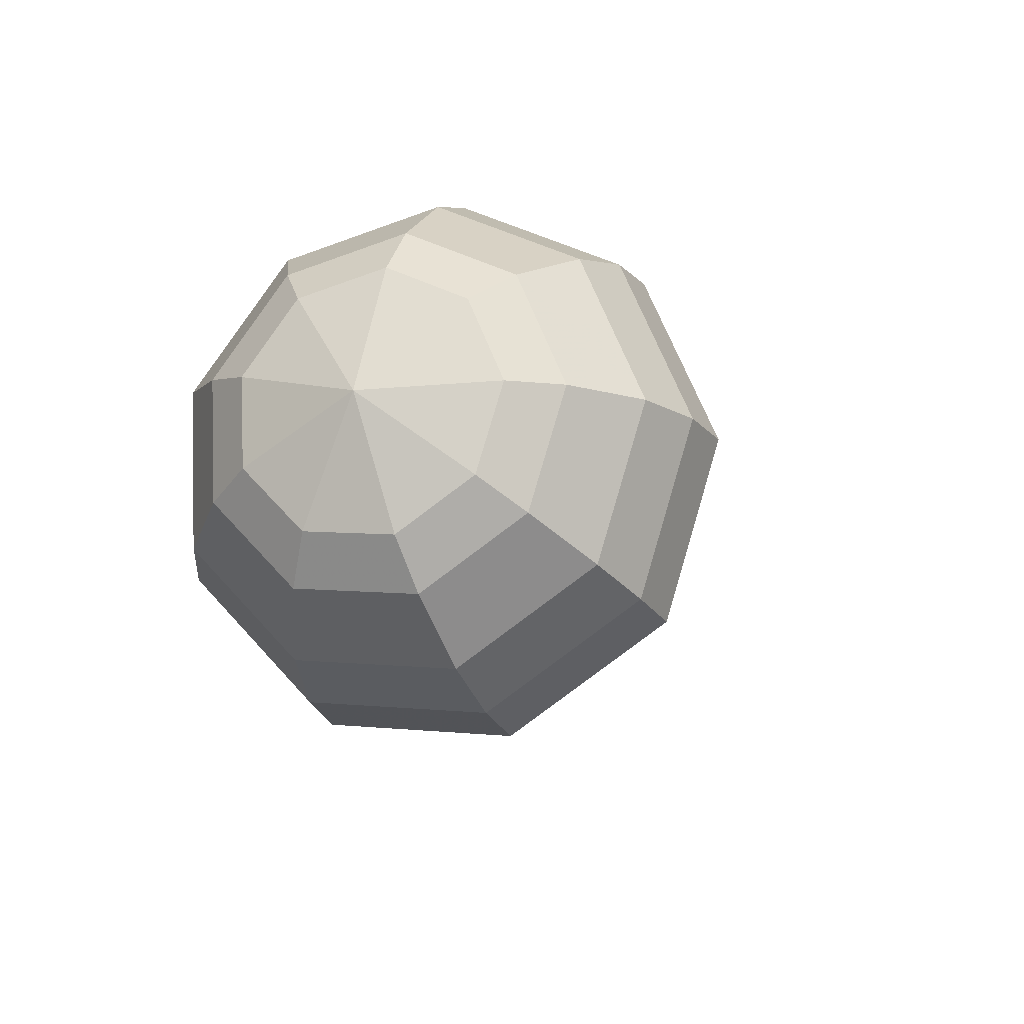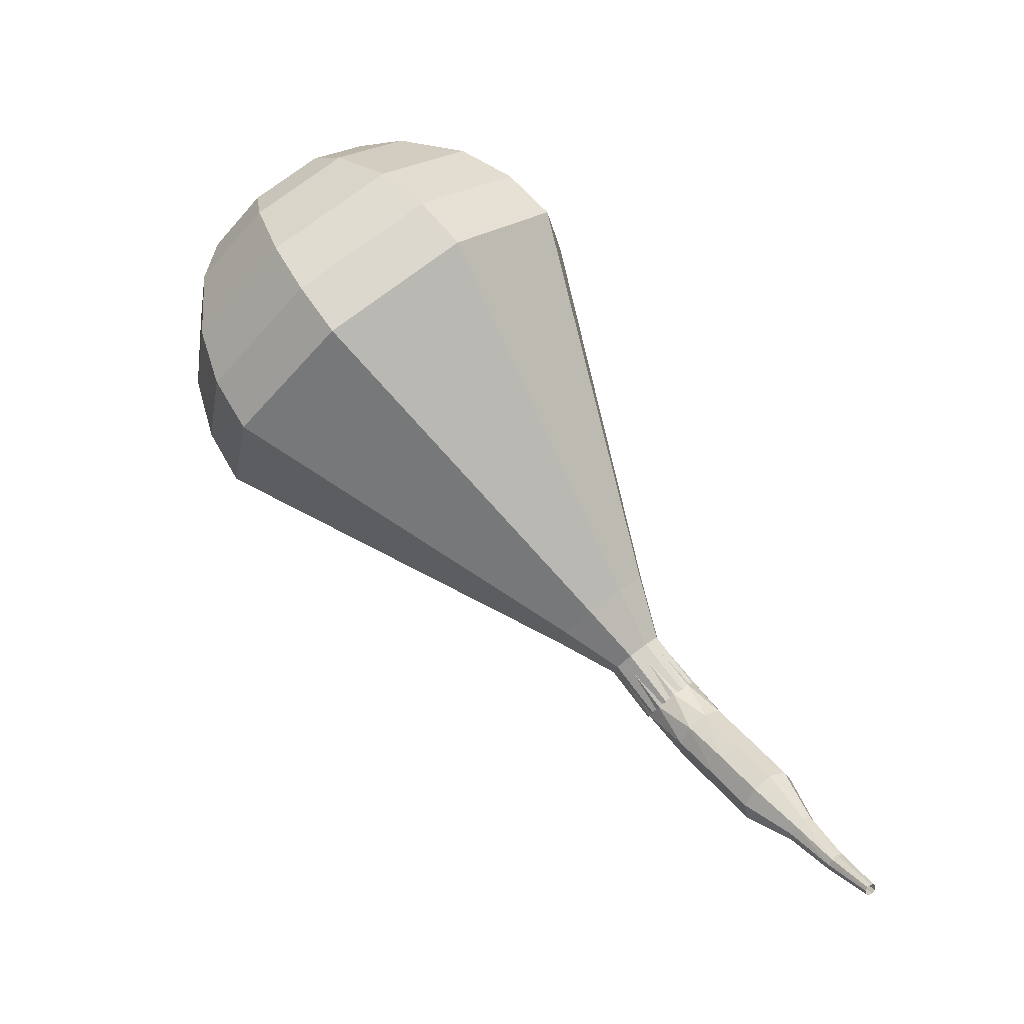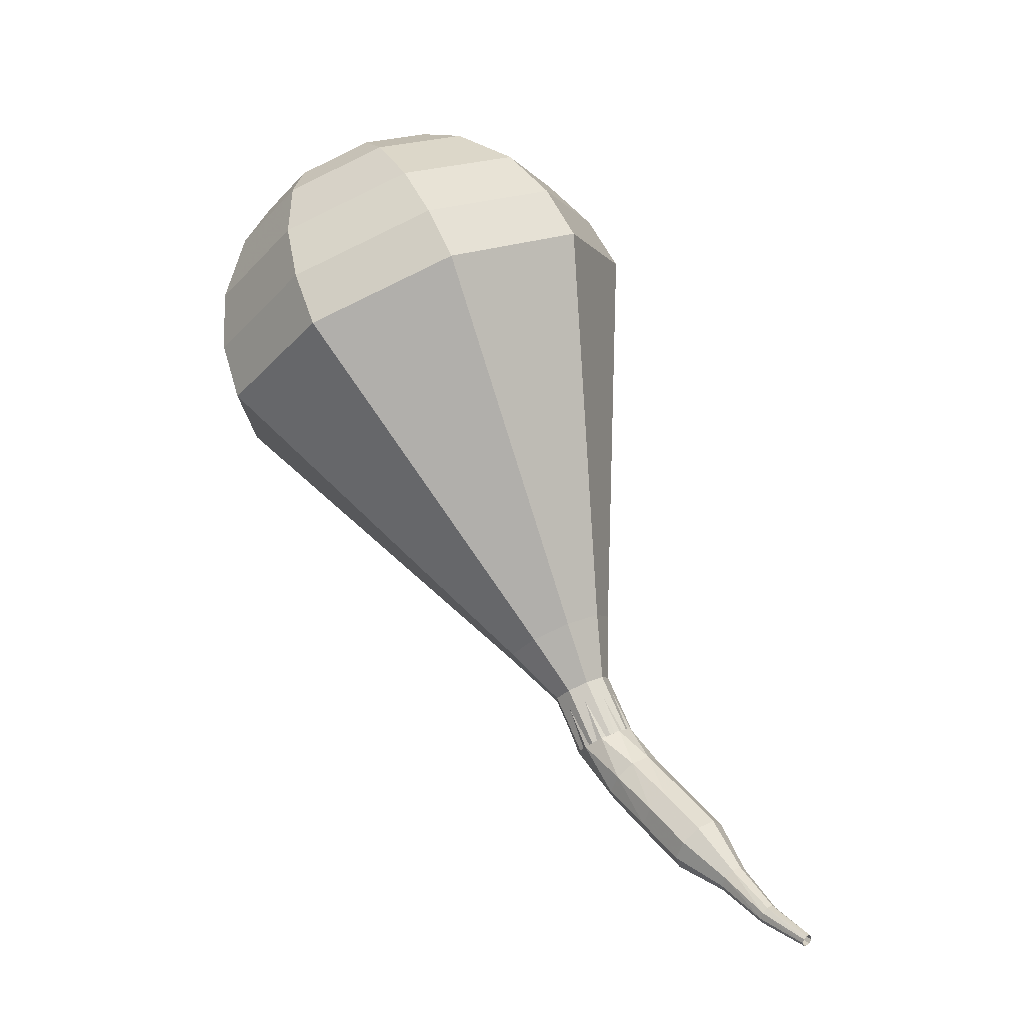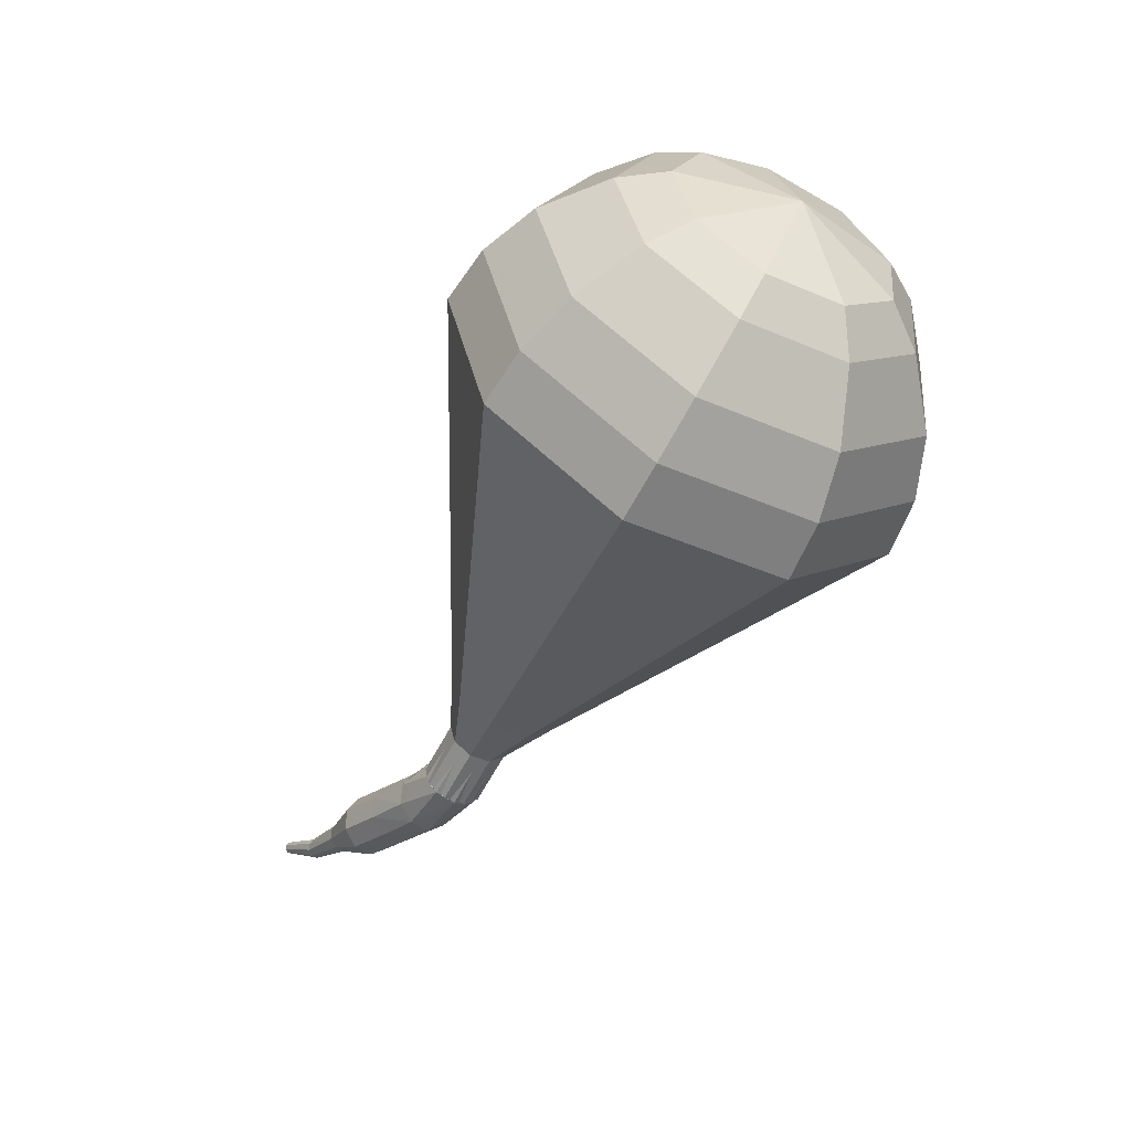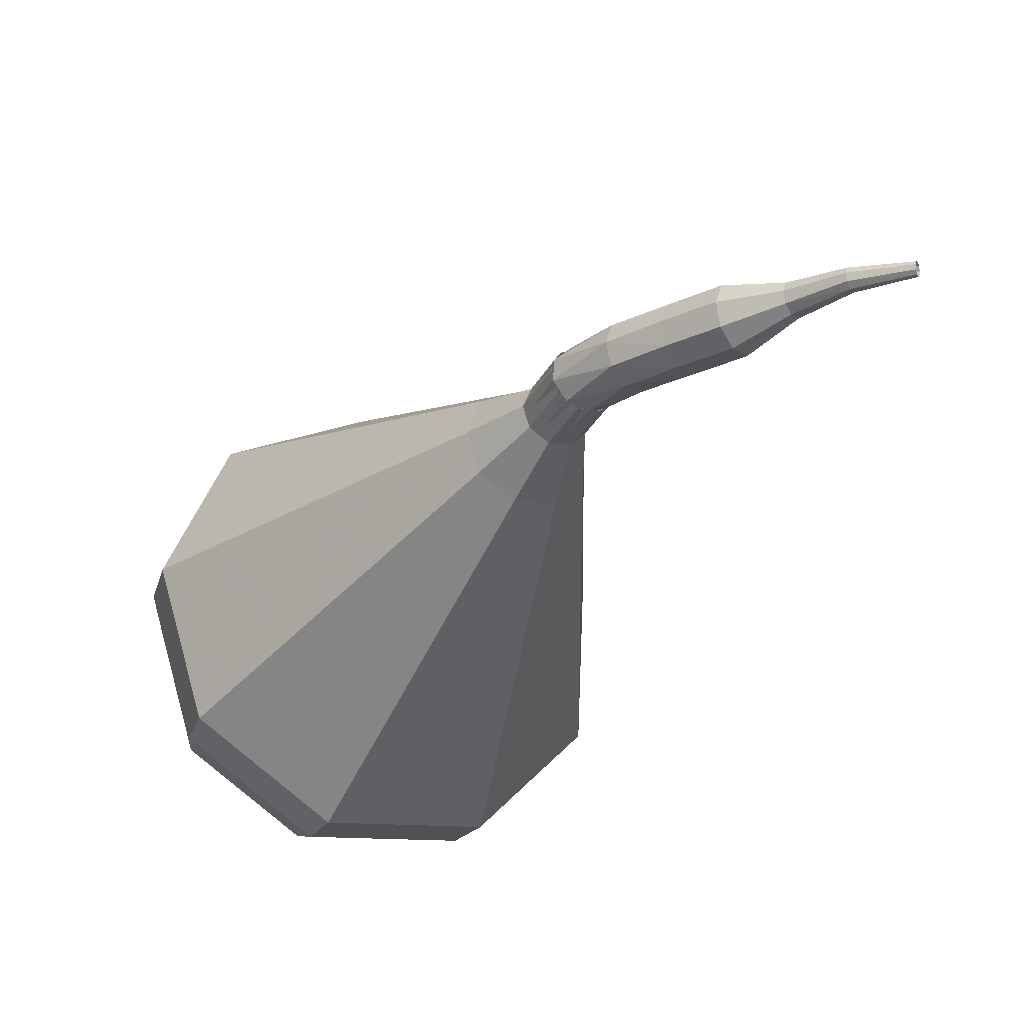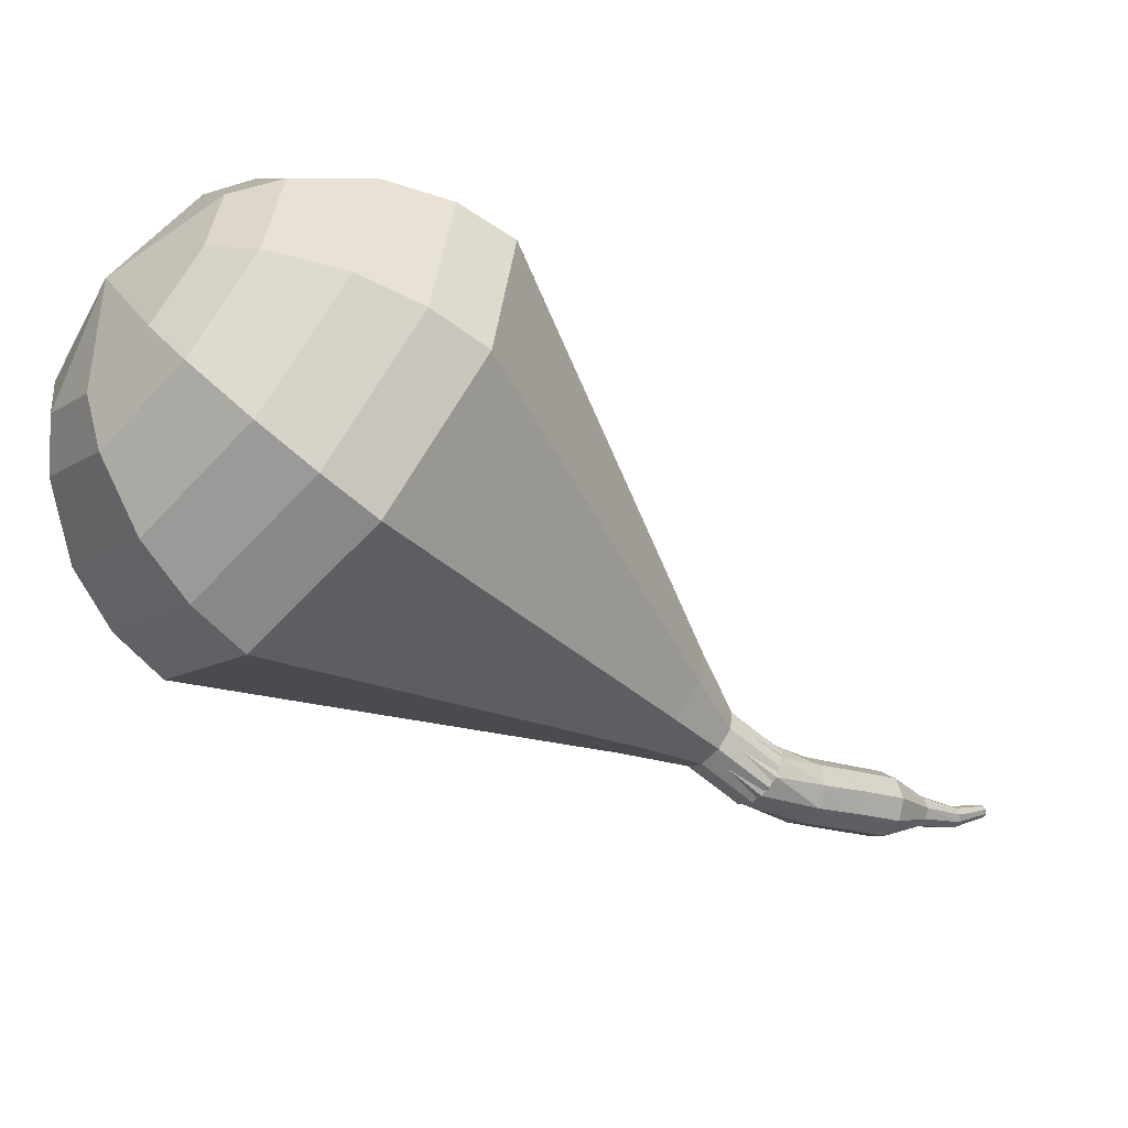
<metadata>
{"format":"obj","ext":"obj","renderer":"f3d","projection":"perspective","resolution":1024,"background":"white","views":[{"elev":27.8,"azim":-164.4,"up":"+Z"},{"elev":-35.4,"azim":72.3,"up":"+Y"},{"elev":-51.9,"azim":45.5,"up":"+Y"},{"elev":70.2,"azim":-129.8,"up":"+Y"},{"elev":-76.5,"azim":-41.0,"up":"+Z"},{"elev":31.0,"azim":-99.8,"up":"+Z"}]}
</metadata>
<code>
g tube1
v 218.6 135.3 169.8
v 217.8 137.6 167.4
v 215 139.2 166.2
v 211.7 139.4 166.6
v 209.2 138 168.5
v 208.9 135.7 171
v 210.8 133.7 173
v 214 132.7 173.4
v 217.1 133.4 172.1
v 218.6 135.3 169.8
v 217.4 136.2 170.4
v 216.8 137.9 168.7
v 214.8 139.1 167.8
v 212.3 139.2 168.1
v 210.5 138.2 169.5
v 210.3 136.5 171.3
v 211.6 135 172.7
v 214 134.3 173.1
v 216.3 134.8 172.1
v 217.4 136.2 170.4
v 213.9 137.5 171
v 213.9 137.5 171
v 213.9 137.5 171
v 213.9 137.5 171
v 213.9 137.5 171
v 213.9 137.5 171
v 213.9 137.5 171
v 213.9 137.5 171
v 213.9 137.5 171
v 213.9 137.5 171
v 210.1 120.5 155.3
v 210.4 120.9 154.9
v 211 121.1 154.6
v 211.7 120.9 154.7
v 212.1 120.5 155.1
v 212 120.1 155.6
v 211.5 119.8 156
v 210.9 119.8 156.1
v 210.3 120.1 155.8
v 210.1 120.5 155.3
v 210.5 118.7 154.4
v 210.7 119.1 153.8
v 211.2 119.5 153.5
v 211.8 119.6 153.6
v 212.3 119.5 154.1
v 212.4 119.2 154.6
v 212.1 118.8 155.1
v 211.5 118.5 155.2
v 210.9 118.5 154.9
v 210.5 118.7 154.4
v 211.2 117.3 153.5
v 211.3 117.6 152.9
v 211.7 118 152.7
v 212.4 118.2 152.8
v 212.9 118.2 153.2
v 213 117.9 153.8
v 212.7 117.5 154.3
v 212.1 117.1 154.4
v 211.5 117.1 154.1
v 211.2 117.3 153.5
v 211.8 115.9 152.7
v 211.9 116.3 152.1
v 212.4 116.6 151.8
v 213 116.9 151.9
v 213.5 116.8 152.4
v 213.6 116.5 153
v 213.3 116.1 153.4
v 212.7 115.8 153.5
v 212.1 115.7 153.2
v 211.8 115.9 152.7
v 212.9 114.7 151.8
v 212.9 114.9 151.5
v 213.1 115.1 151.4
v 213.5 115.2 151.4
v 213.7 115.2 151.7
v 213.8 115 152
v 213.6 114.8 152.2
v 213.3 114.6 152.2
v 213 114.6 152.1
v 212.9 114.7 151.8
v 213.6 113.3 151
v 213.6 113.5 150.8
v 213.8 113.6 150.7
v 214 113.7 150.7
v 214.2 113.7 150.9
v 214.2 113.6 151.1
v 214.1 113.5 151.2
v 213.9 113.4 151.3
v 213.7 113.3 151.2
v 213.6 113.3 151
v 214.7 112.1 150.3
v 214.7 112.2 150.2
v 214.8 112.2 150.2
v 214.9 112.3 150.2
v 215 112.3 150.3
v 215 112.3 150.4
v 215 112.2 150.5
v 214.9 112.1 150.5
v 214.8 112.1 150.5
v 214.7 112.1 150.3
f 1 2 12
f 12 11 1
f 2 3 13
f 13 12 2
f 3 4 14
f 14 13 3
f 4 5 15
f 15 14 4
f 5 6 16
f 16 15 5
f 6 7 17
f 17 16 6
f 7 8 18
f 18 17 7
f 8 9 19
f 19 18 8
f 9 10 20
f 20 19 9
f 11 12 22
f 22 21 11
f 12 13 23
f 23 22 12
f 13 14 24
f 24 23 13
f 14 15 25
f 25 24 14
f 15 16 26
f 26 25 15
f 16 17 27
f 27 26 16
f 17 18 28
f 28 27 17
f 18 19 29
f 29 28 18
f 19 20 30
f 30 29 19
f 21 22 32
f 32 31 21
f 22 23 33
f 33 32 22
f 23 24 34
f 34 33 23
f 24 25 35
f 35 34 24
f 25 26 36
f 36 35 25
f 26 27 37
f 37 36 26
f 27 28 38
f 38 37 27
f 28 29 39
f 39 38 28
f 29 30 40
f 40 39 29
f 31 32 42
f 42 41 31
f 32 33 43
f 43 42 32
f 33 34 44
f 44 43 33
f 34 35 45
f 45 44 34
f 35 36 46
f 46 45 35
f 36 37 47
f 47 46 36
f 37 38 48
f 48 47 37
f 38 39 49
f 49 48 38
f 39 40 50
f 50 49 39
f 41 42 52
f 52 51 41
f 42 43 53
f 53 52 42
f 43 44 54
f 54 53 43
f 44 45 55
f 55 54 44
f 45 46 56
f 56 55 45
f 46 47 57
f 57 56 46
f 47 48 58
f 58 57 47
f 48 49 59
f 59 58 48
f 49 50 60
f 60 59 49
f 51 52 62
f 62 61 51
f 52 53 63
f 63 62 52
f 53 54 64
f 64 63 53
f 54 55 65
f 65 64 54
f 55 56 66
f 66 65 55
f 56 57 67
f 67 66 56
f 57 58 68
f 68 67 57
f 58 59 69
f 69 68 58
f 59 60 70
f 70 69 59
f 61 62 72
f 72 71 61
f 62 63 73
f 73 72 62
f 63 64 74
f 74 73 63
f 64 65 75
f 75 74 64
f 65 66 76
f 76 75 65
f 66 67 77
f 77 76 66
f 67 68 78
f 78 77 67
f 68 69 79
f 79 78 68
f 69 70 80
f 80 79 69
f 71 72 82
f 82 81 71
f 72 73 83
f 83 82 72
f 73 74 84
f 84 83 73
f 74 75 85
f 85 84 74
f 75 76 86
f 86 85 75
f 76 77 87
f 87 86 76
f 77 78 88
f 88 87 77
f 78 79 89
f 89 88 78
f 79 80 90
f 90 89 79
f 81 82 92
f 92 91 81
f 82 83 93
f 93 92 82
f 83 84 94
f 94 93 83
f 84 85 95
f 95 94 84
f 85 86 96
f 96 95 85
f 86 87 97
f 97 96 86
f 87 88 98
f 98 97 87
f 88 89 99
f 99 98 88
f 89 90 100
f 100 99 89
v 212.1 120.3 155.3
v 211.9 120.7 154.9
v 211.4 121 154.6
v 210.7 121.1 154.7
v 210.2 120.8 155.1
v 210.2 120.3 155.6
v 210.5 119.9 156
v 211.2 119.7 156.1
v 211.8 119.9 155.8
v 212.1 120.3 155.3
v 212.1 120.3 155.3
v 211.9 120.7 154.9
v 211.4 121 154.6
v 210.7 121.1 154.7
v 210.2 120.8 155.1
v 210.2 120.3 155.6
v 210.5 119.9 156
v 211.2 119.7 156.1
v 211.8 119.9 155.8
v 212.1 120.3 155.3
v 212.3 121.7 156.7
v 212.2 122.2 156.2
v 211.6 122.5 155.9
v 211 122.5 156
v 210.5 122.2 156.4
v 210.4 121.8 156.9
v 210.8 121.4 157.3
v 211.4 121.2 157.4
v 212 121.3 157.1
v 212.3 121.7 156.7
v 213.4 123 158
v 213.1 123.9 157.1
v 212.1 124.5 156.6
v 210.8 124.5 156.8
v 209.9 124 157.5
v 209.8 123.2 158.5
v 210.5 122.4 159.2
v 211.7 122 159.4
v 212.9 122.3 158.9
v 213.4 123 158
v 214.6 124.3 159.3
v 214.1 125.6 158
v 212.6 126.5 157.3
v 210.7 126.6 157.5
v 209.3 125.8 158.6
v 209.1 124.5 160
v 210.2 123.4 161.1
v 212 122.8 161.4
v 213.8 123.2 160.7
v 214.6 124.3 159.3
v 215.8 125.6 160.7
v 215.2 127.4 158.9
v 213.1 128.6 157.9
v 210.6 128.7 158.3
v 208.7 127.6 159.7
v 208.4 125.9 161.6
v 209.9 124.4 163.1
v 212.3 123.7 163.4
v 214.6 124.1 162.4
v 215.8 125.6 160.7
v 218.1 128.2 163.3
v 217.2 130.8 160.7
v 214.1 132.6 159.2
v 210.3 132.8 159.7
v 207.5 131.2 161.9
v 207.1 128.7 164.8
v 209.2 126.3 166.9
v 212.9 125.3 167.4
v 216.4 126 166
v 218.1 128.2 163.3
v 220.4 130.8 166
v 219.2 134.3 162.4
v 215.1 136.7 160.5
v 210 136.9 161.2
v 206.3 134.8 164.1
v 205.8 131.4 167.9
v 208.6 128.3 170.8
v 213.5 126.9 171.5
v 218.2 127.9 169.6
v 220.4 130.8 166
v 220.4 132.2 167.3
v 219.2 135.6 163.8
v 215.2 137.9 162
v 210.3 138.1 162.6
v 206.8 136.1 165.4
v 206.2 132.8 169.1
v 209 129.8 171.9
v 213.7 128.4 172.6
v 218.2 129.4 170.7
v 220.4 132.2 167.3
v 219.9 133.7 168.5
v 218.8 136.7 165.4
v 215.2 138.8 163.8
v 210.8 139 164.4
v 207.7 137.2 166.9
v 207.2 134.2 170.2
v 209.6 131.5 172.7
v 213.9 130.3 173.3
v 217.9 131.2 171.6
v 219.9 133.7 168.5
v 218.6 135.3 169.8
v 217.8 137.6 167.4
v 215 139.2 166.2
v 211.7 139.4 166.6
v 209.2 138 168.5
v 208.9 135.7 171
v 210.8 133.7 173
v 214 132.7 173.4
v 217.1 133.4 172.1
v 218.6 135.3 169.8
v 217.4 136.2 170.4
v 216.8 137.9 168.7
v 214.8 139.1 167.8
v 212.3 139.2 168.1
v 210.5 138.2 169.5
v 210.3 136.5 171.3
v 211.6 135 172.7
v 214 134.3 173.1
v 216.3 134.8 172.1
v 217.4 136.2 170.4
v 213.9 137.5 171
v 213.9 137.5 171
v 213.9 137.5 171
v 213.9 137.5 171
v 213.9 137.5 171
v 213.9 137.5 171
v 213.9 137.5 171
v 213.9 137.5 171
v 213.9 137.5 171
v 213.9 137.5 171
f 101 102 112
f 112 111 101
f 102 103 113
f 113 112 102
f 103 104 114
f 114 113 103
f 104 105 115
f 115 114 104
f 105 106 116
f 116 115 105
f 106 107 117
f 117 116 106
f 107 108 118
f 118 117 107
f 108 109 119
f 119 118 108
f 109 110 120
f 120 119 109
f 111 112 122
f 122 121 111
f 112 113 123
f 123 122 112
f 113 114 124
f 124 123 113
f 114 115 125
f 125 124 114
f 115 116 126
f 126 125 115
f 116 117 127
f 127 126 116
f 117 118 128
f 128 127 117
f 118 119 129
f 129 128 118
f 119 120 130
f 130 129 119
f 121 122 132
f 132 131 121
f 122 123 133
f 133 132 122
f 123 124 134
f 134 133 123
f 124 125 135
f 135 134 124
f 125 126 136
f 136 135 125
f 126 127 137
f 137 136 126
f 127 128 138
f 138 137 127
f 128 129 139
f 139 138 128
f 129 130 140
f 140 139 129
f 131 132 142
f 142 141 131
f 132 133 143
f 143 142 132
f 133 134 144
f 144 143 133
f 134 135 145
f 145 144 134
f 135 136 146
f 146 145 135
f 136 137 147
f 147 146 136
f 137 138 148
f 148 147 137
f 138 139 149
f 149 148 138
f 139 140 150
f 150 149 139
f 141 142 152
f 152 151 141
f 142 143 153
f 153 152 142
f 143 144 154
f 154 153 143
f 144 145 155
f 155 154 144
f 145 146 156
f 156 155 145
f 146 147 157
f 157 156 146
f 147 148 158
f 158 157 147
f 148 149 159
f 159 158 148
f 149 150 160
f 160 159 149
f 151 152 162
f 162 161 151
f 152 153 163
f 163 162 152
f 153 154 164
f 164 163 153
f 154 155 165
f 165 164 154
f 155 156 166
f 166 165 155
f 156 157 167
f 167 166 156
f 157 158 168
f 168 167 157
f 158 159 169
f 169 168 158
f 159 160 170
f 170 169 159
f 161 162 172
f 172 171 161
f 162 163 173
f 173 172 162
f 163 164 174
f 174 173 163
f 164 165 175
f 175 174 164
f 165 166 176
f 176 175 165
f 166 167 177
f 177 176 166
f 167 168 178
f 178 177 167
f 168 169 179
f 179 178 168
f 169 170 180
f 180 179 169
f 171 172 182
f 182 181 171
f 172 173 183
f 183 182 172
f 173 174 184
f 184 183 173
f 174 175 185
f 185 184 174
f 175 176 186
f 186 185 175
f 176 177 187
f 187 186 176
f 177 178 188
f 188 187 177
f 178 179 189
f 189 188 178
f 179 180 190
f 190 189 179
f 181 182 192
f 192 191 181
f 182 183 193
f 193 192 182
f 183 184 194
f 194 193 183
f 184 185 195
f 195 194 184
f 185 186 196
f 196 195 185
f 186 187 197
f 197 196 186
f 187 188 198
f 198 197 187
f 188 189 199
f 199 198 188
f 189 190 200
f 200 199 189
f 191 192 202
f 202 201 191
f 192 193 203
f 203 202 192
f 193 194 204
f 204 203 193
f 194 195 205
f 205 204 194
f 195 196 206
f 206 205 195
f 196 197 207
f 207 206 196
f 197 198 208
f 208 207 197
f 198 199 209
f 209 208 198
f 199 200 210
f 210 209 199
f 201 202 212
f 212 211 201
f 202 203 213
f 213 212 202
f 203 204 214
f 214 213 203
f 204 205 215
f 215 214 204
f 205 206 216
f 216 215 205
f 206 207 217
f 217 216 206
f 207 208 218
f 218 217 207
f 208 209 219
f 219 218 208
f 209 210 220
f 220 219 209
f 211 212 222
f 222 221 211
f 212 213 223
f 223 222 212
f 213 214 224
f 224 223 213
f 214 215 225
f 225 224 214
f 215 216 226
f 226 225 215
f 216 217 227
f 227 226 216
f 217 218 228
f 228 227 217
f 218 219 229
f 229 228 218
f 219 220 230
f 230 229 219
g

</code>
